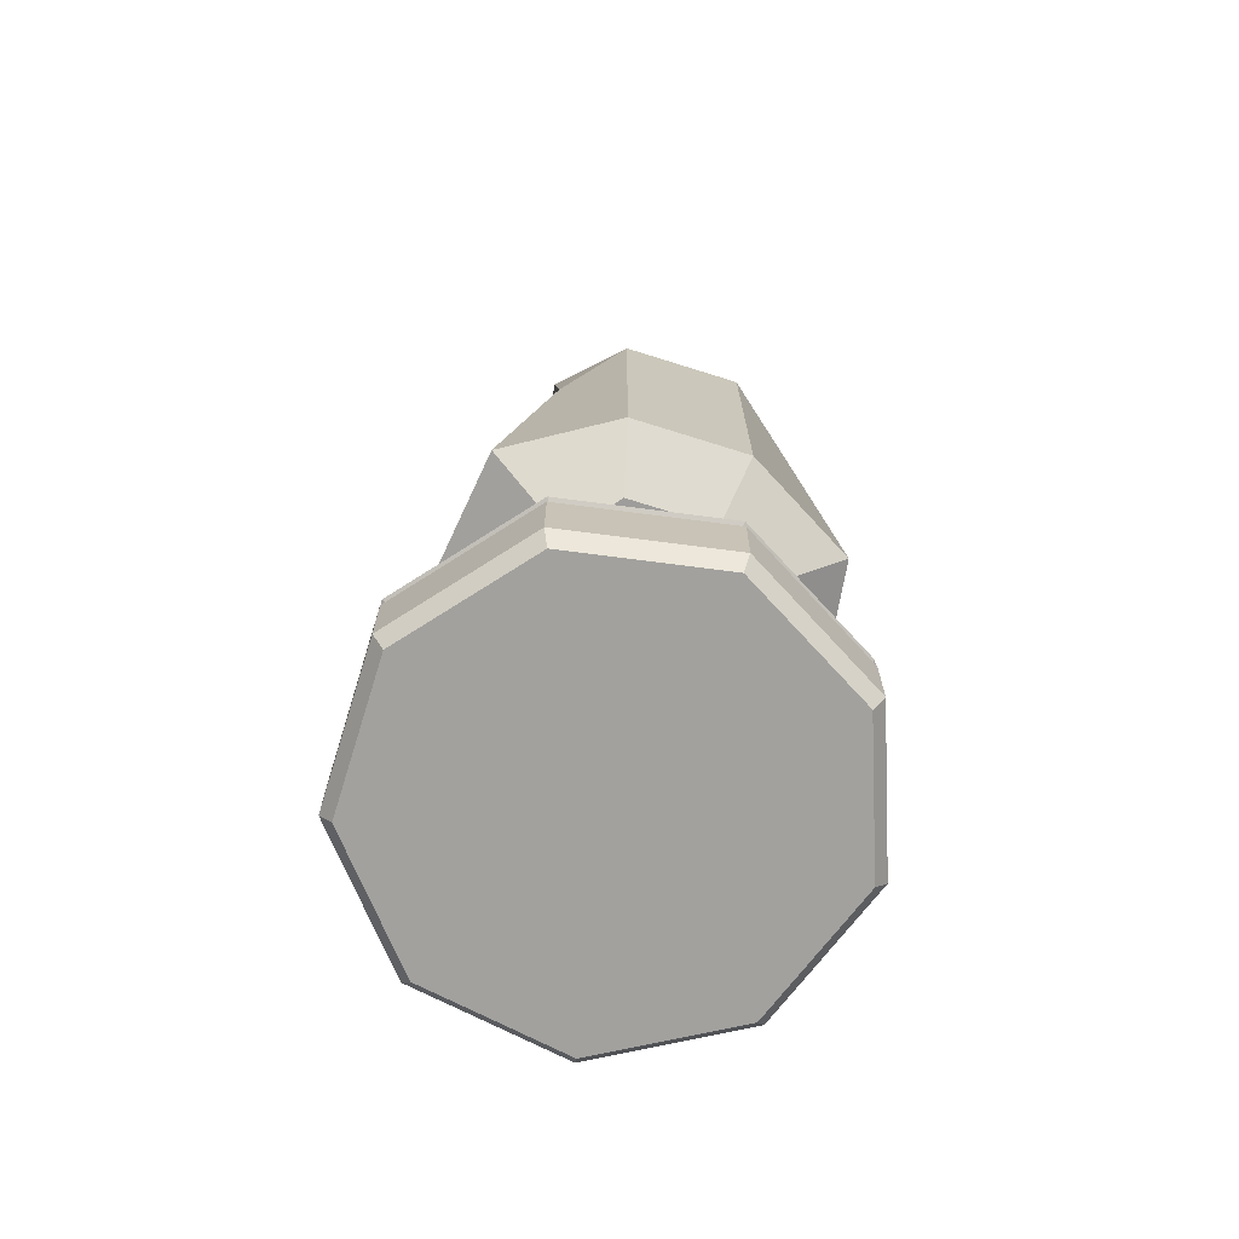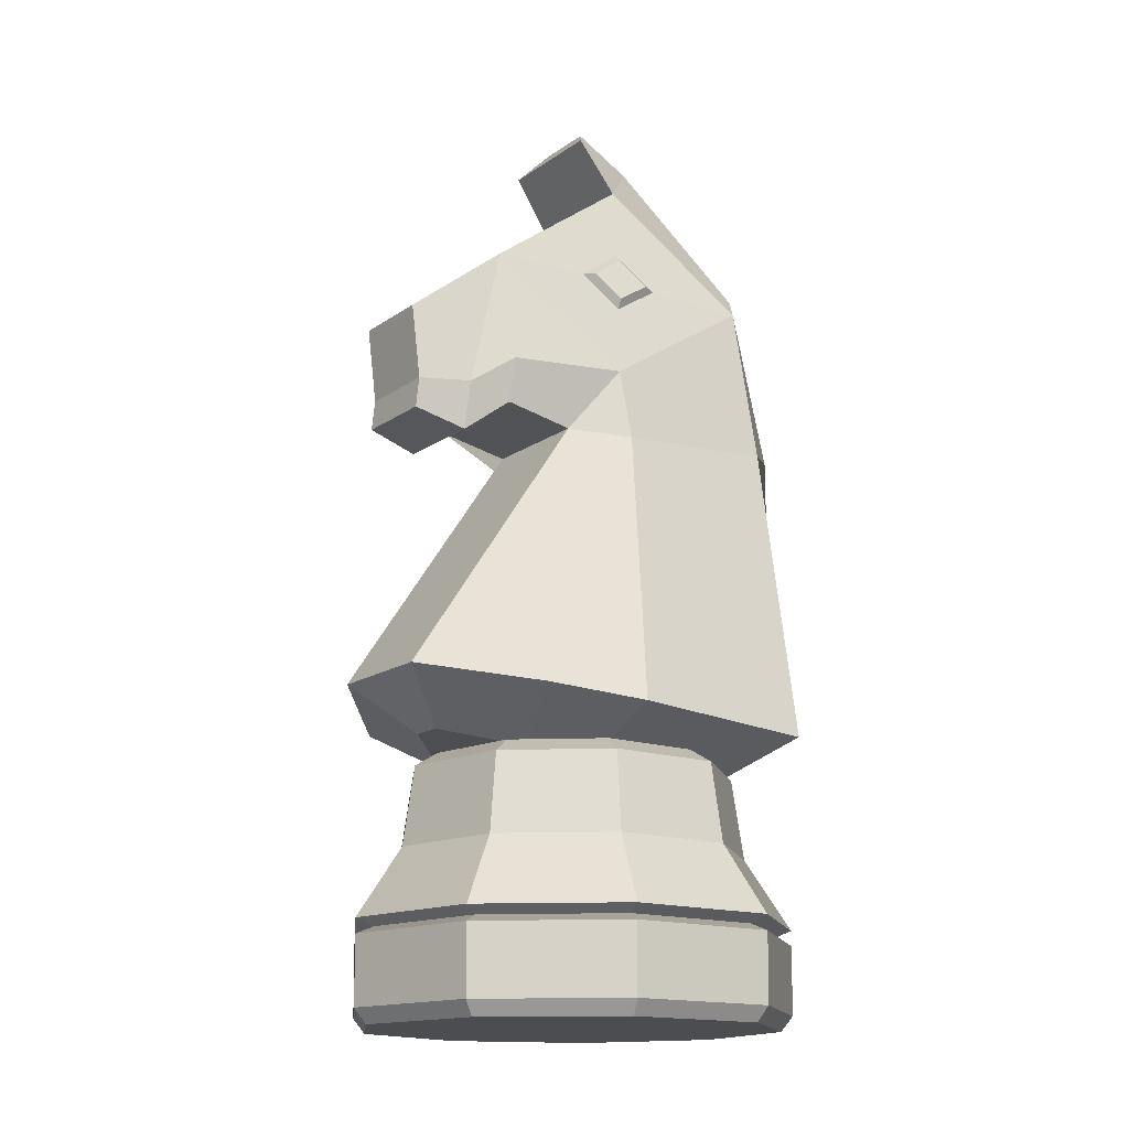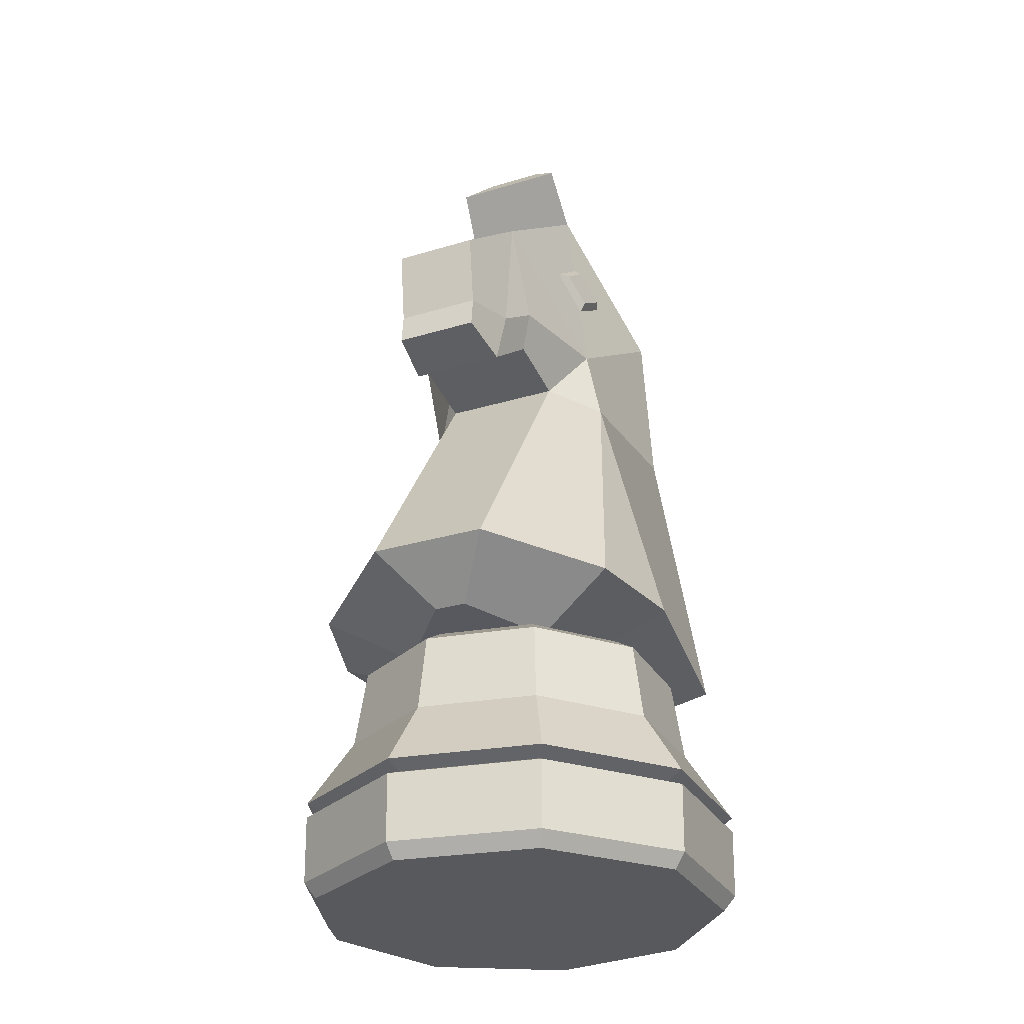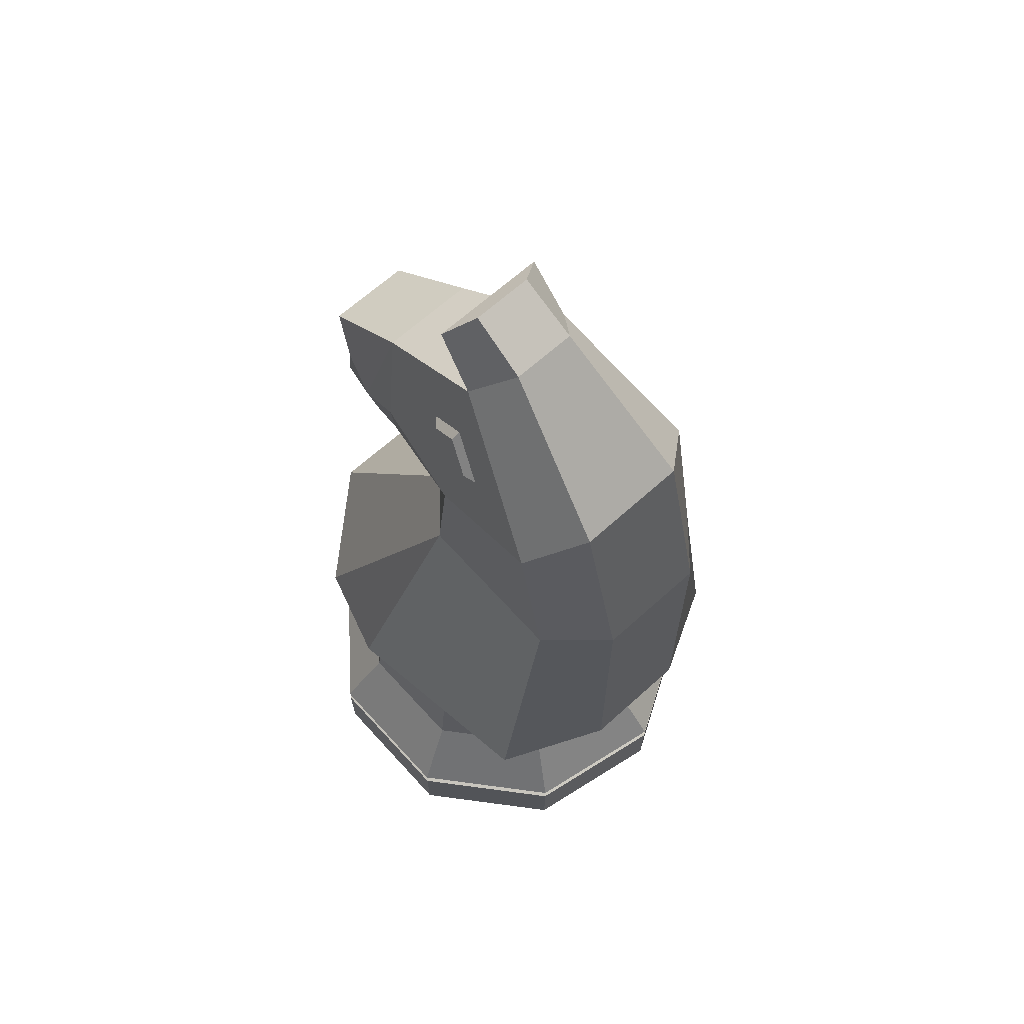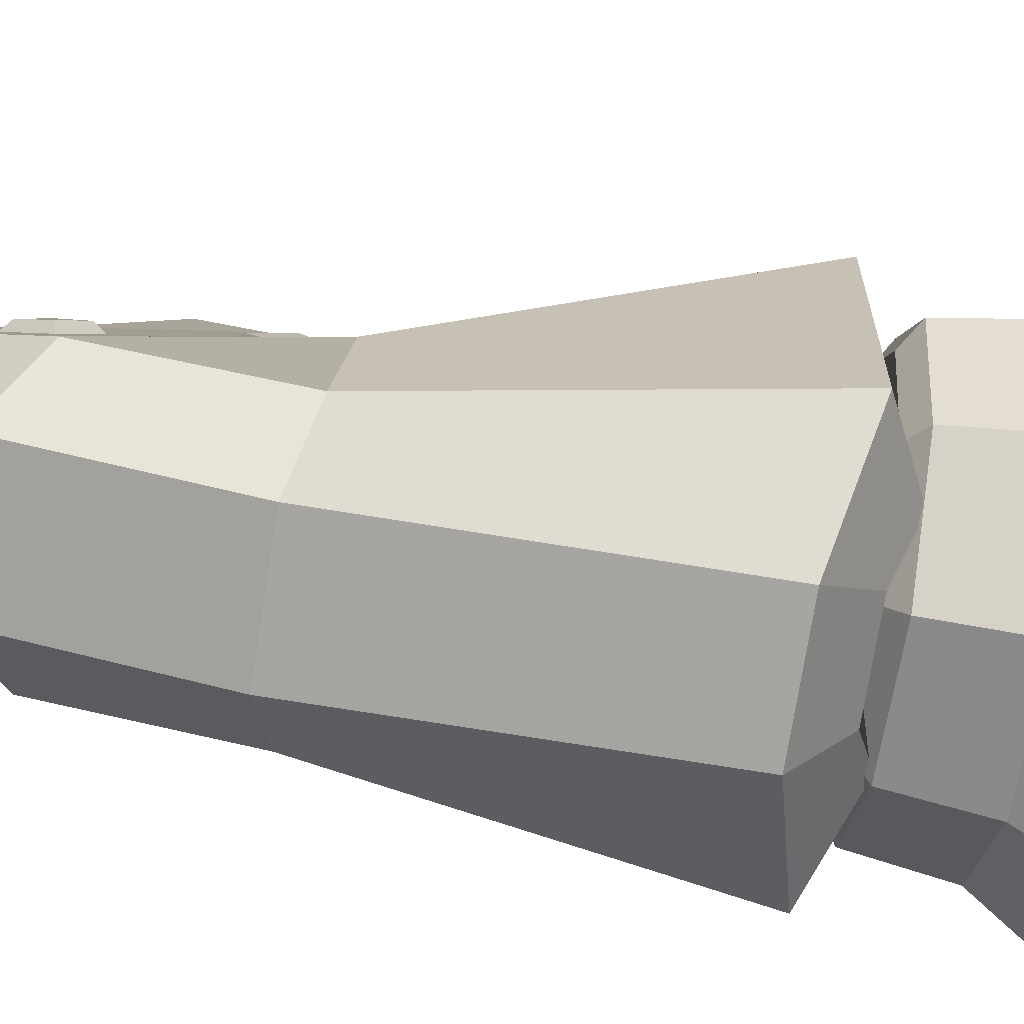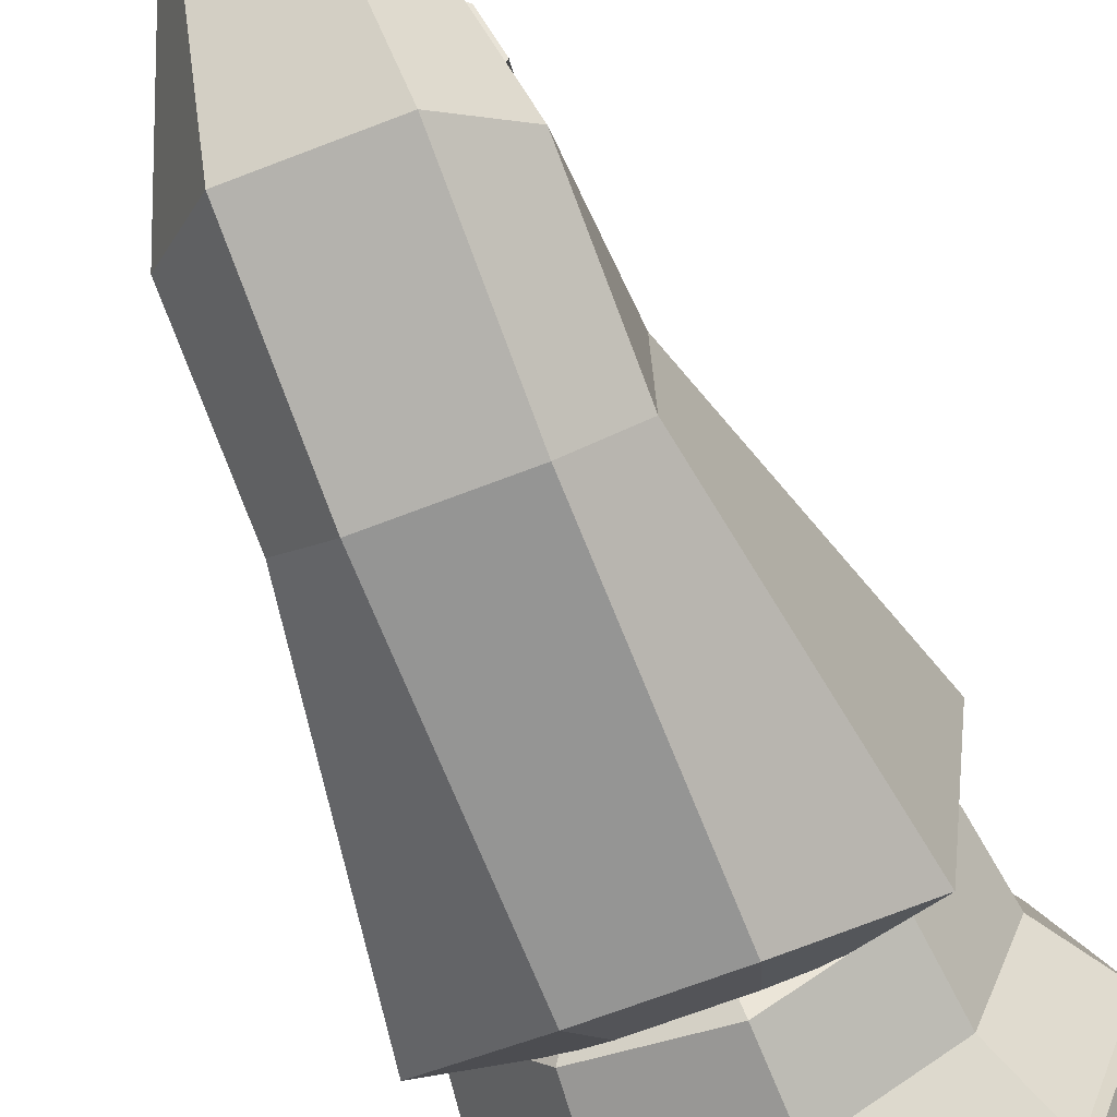
<metadata>
{"format":"obj","ext":"obj","renderer":"f3d","projection":"perspective","resolution":1024,"background":"white","views":[{"elev":-72.1,"azim":162.6,"up":"+Y"},{"elev":-16.0,"azim":54.2,"up":"+Y"},{"elev":-29.0,"azim":24.3,"up":"+Y"},{"elev":65.5,"azim":137.7,"up":"+Y"},{"elev":-73.9,"azim":-99.1,"up":"+Z"},{"elev":-67.4,"azim":-158.7,"up":"+Z"}]}
</metadata>
<code>
v -0.3065 0.003776 -0
v -0.2348 0.003776 0.197
v -0.05323 0.003776 0.3019
v 0.1533 0.003776 0.2655
v 0.2881 0.003776 0.1048
v 0.2881 0.003776 -0.1048
v 0.1533 0.003776 -0.2655
v -0.05323 0.003776 -0.3019
v -0.2348 0.003776 -0.197
v -0.3241 0.02577 -0
v -0.2483 0.02577 0.2083
v -0.05627 0.02577 0.3192
v 0.162 0.02577 0.2807
v 0.3045 0.02577 0.1108
v 0.3045 0.02577 -0.1108
v 0.162 0.02577 -0.2807
v -0.05627 0.02577 -0.3192
v -0.2483 0.02577 -0.2083
v -0.3256 0.1254 -0
v -0.2494 0.1254 0.2093
v -0.05654 0.1254 0.3207
v 0.1628 0.1254 0.282
v 0.306 0.1254 0.1114
v 0.306 0.1254 -0.1114
v 0.1628 0.1254 -0.282
v -0.05654 0.1254 -0.3207
v -0.2494 0.1254 -0.2093
v -0.3256 0.1474 -0
v -0.2494 0.1474 0.2093
v -0.05654 0.1474 0.3207
v 0.1628 0.1474 0.282
v 0.306 0.1474 0.1114
v 0.306 0.1474 -0.1114
v 0.1628 0.1474 -0.282
v -0.05654 0.1474 -0.3207
v -0.2494 0.1474 -0.2093
v 0.2807 0.1364 -0.1022
v 0.1494 0.1364 -0.2587
v -0.05188 0.1364 0.2942
v 0.1494 0.1364 0.2587
v -0.05188 0.1364 -0.2942
v 0.2807 0.1364 0.1022
v -0.2988 0.1364 -0
v -0.2289 0.1364 0.192
v -0.2289 0.1364 -0.192
v -0.259 0.2491 -0
v -0.1984 0.2491 0.1665
v -0.04498 0.2491 0.2551
v 0.1295 0.2491 0.2243
v 0.2434 0.2491 0.0886
v 0.2434 0.2491 -0.0886
v 0.1295 0.2491 -0.2243
v -0.04498 0.2491 -0.2551
v -0.1984 0.2491 -0.1665
v -0.242 0.3657 -0
v -0.1854 0.3657 0.1556
v -0.04202 0.3657 0.2383
v 0.121 0.3657 0.2096
v 0.2274 0.3657 0.08277
v 0.2274 0.3657 -0.08277
v 0.121 0.3657 -0.2096
v -0.04202 0.3657 -0.2383
v -0.1854 0.3657 -0.1556
v -0.2086 0.3863 -0
v -0.1598 0.3863 0.1341
v -0.03622 0.3863 0.2054
v 0.1043 0.3863 0.1807
v 0.196 0.3863 0.07135
v 0.196 0.3863 -0.07135
v 0.1043 0.3863 -0.1807
v -0.03622 0.3863 -0.2054
v -0.1598 0.3863 -0.1341
v -0.2734 0.4268 0.06482
v -0.2328 0.4427 0.2022
v -0.08682 0.4797 0.3271
v 0.08682 0.4797 0.3271
v 0.2328 0.4427 0.2022
v 0.2734 0.4268 0.06482
v 0.2318 0.4188 -0.2464
v 0.08186 0.4579 -0.3271
v -0.08186 0.4579 -0.3271
v -0.2318 0.4188 -0.2464
v -0.148 0.854 -0.006709
v -0.08682 0.8725 0.06276
v 0.08682 0.8725 0.06276
v 0.1504 0.8544 -0.006986
v 0.1568 0.8703 -0.2464
v 0.08186 0.8942 -0.3271
v -0.08186 0.8942 -0.3271
v -0.1568 0.8703 -0.2464
v -0.1129 0.3674 0.04967
v -0.111 0.3794 0.1527
v -0.02386 0.4071 0.2465
v 0.02386 0.4071 0.2465
v 0.111 0.3794 0.1527
v 0.1129 0.3674 0.04967
v 0.1177 0.3614 -0.1839
v 0.06143 0.3908 -0.2445
v -0.06143 0.3908 -0.2445
v -0.1177 0.3614 -0.1839
v -0.1274 0.9637 -0.001625
v 0.1299 0.9641 -0.001676
v 0.1568 1.094 -0.2032
v 0.08186 1.154 -0.2622
v -0.08186 1.154 -0.2622
v -0.1568 1.094 -0.2032
v 0.09062 1.276 -0.02034
v 0.04738 1.339 -0.07572
v -0.04703 1.339 -0.07572
v -0.09027 1.276 -0.02034
v -0.08682 0.8915 0.1688
v 0.08682 0.8915 0.1688
v -0.06958 0.8407 0.235
v 0.06974 0.8407 0.235
v -0.06154 0.8607 0.313
v 0.06154 0.8607 0.313
v -0.06154 1.015 0.3221
v 0.06154 1.015 0.3221
v -0.06958 1.132 0.1752
v 0.06974 1.132 0.1752
v 0.08533 1.353 0.03755
v 0.04462 1.386 0.008439
v -0.04427 1.386 0.008439
v -0.08498 1.353 0.03755
v -0.09373 0.9584 0.1646
v 0.0962 0.9587 0.1646
v -0.08409 0.9093 0.2364
v 0.08624 0.9096 0.2363
v -0.06154 0.9061 0.308
v 0.06154 0.9061 0.308
v 0.1253 1.11 -0.06974
v 0.1172 1.071 -0.009266
v -0.116 1.071 -0.009242
v -0.1248 1.11 -0.06973
v 0.1054 1.164 -0.01486
v -0.1048 1.164 -0.01486
v 0.09917 1.121 0.04379
v -0.0986 1.121 0.0438
v -0.1258 1.084 -0.007702
v -0.1322 1.113 -0.05182
v -0.1176 1.153 -0.0118
v -0.1131 1.121 0.03099
v 0.1316 1.113 -0.05162
v 0.1257 1.085 -0.007998
v 0.1172 1.152 -0.01204
v 0.1127 1.121 0.03027
f 7 16 15 6
f 4 13 12 3
f 8 17 16 7
f 5 14 13 4
f 2 11 10 1
f 9 18 17 8
f 6 15 14 5
f 3 12 11 2
f 1 10 18 9
f 17 26 25 16
f 14 23 22 13
f 11 20 19 10
f 18 27 26 17
f 15 24 23 14
f 12 21 20 11
f 10 19 27 18
f 16 25 24 15
f 13 22 21 12
f 38 34 33 37
f 40 31 30 39
f 41 35 34 38
f 42 32 31 40
f 44 29 28 43
f 45 36 35 41
f 37 33 32 42
f 39 30 29 44
f 43 28 36 45
f 19 43 45 27
f 21 39 44 20
f 24 37 42 23
f 27 45 41 26
f 20 44 43 19
f 23 42 40 22
f 26 41 38 25
f 22 40 39 21
f 25 38 37 24
f 33 51 50 32
f 30 48 47 29
f 28 46 54 36
f 34 52 51 33
f 31 49 48 30
f 35 53 52 34
f 32 50 49 31
f 29 47 46 28
f 36 54 53 35
f 53 62 61 52
f 50 59 58 49
f 47 56 55 46
f 54 63 62 53
f 51 60 59 50
f 48 57 56 47
f 46 55 63 54
f 52 61 60 51
f 49 58 57 48
f 61 70 69 60
f 58 67 66 57
f 62 71 70 61
f 59 68 67 58
f 56 65 64 55
f 63 72 71 62
f 60 69 68 59
f 57 66 65 56
f 55 64 72 63
f 2 1 9 8 7 6 5 4 3
f 65 66 67 68 69 70 71 72 64
f 82 90 89 81
f 79 87 86 78
f 76 85 84 75
f 80 88 87 79
f 81 89 88 80
f 75 84 83 74
f 73 83 90 82
f 77 86 85 76
f 74 83 73
f 78 86 77
f 81 99 100 82
f 78 96 97 79
f 75 93 94 76
f 82 100 91 73
f 79 97 98 80
f 76 94 95 77
f 73 91 92 74
f 80 98 99 81
f 77 95 96 78
f 74 92 93 75
f 92 91 100 99 98 97 96 95 94 93
f 83 101 106 90
f 89 105 104 88
f 87 103 102 86
f 90 106 105 89
f 88 104 103 87
f 104 108 107 103
f 105 109 108 104
f 106 110 109 105
f 85 112 111 84
f 112 114 113 111
f 114 116 115 113
f 130 118 117 129
f 118 120 119 117
f 107 135 131 103
f 102 132 137 120
f 109 123 122 108
f 122 123 124 121
f 107 121 124 110
f 110 124 123 109
f 108 122 121 107
f 119 120 107 110
f 116 130 129 115
f 116 114 128 130
f 114 112 126 128
f 112 85 102 126
f 85 86 102
f 118 130 128 120
f 128 126 120
f 120 126 102
f 101 83 111 125
f 113 127 125 111
f 113 115 129 127
f 129 117 119 127
f 127 119 125
f 119 101 125
f 136 141 142 138
f 132 144 146 137
f 110 136 138 119
f 101 133 134 106
f 119 138 133 101
f 120 137 135 107
f 103 131 132 102
f 106 134 136 110
f 139 142 141 140
f 134 140 141 136
f 133 139 140 134
f 138 142 139 133
f 143 145 146 144
f 137 146 145 135
f 135 145 143 131
f 131 143 144 132

</code>
